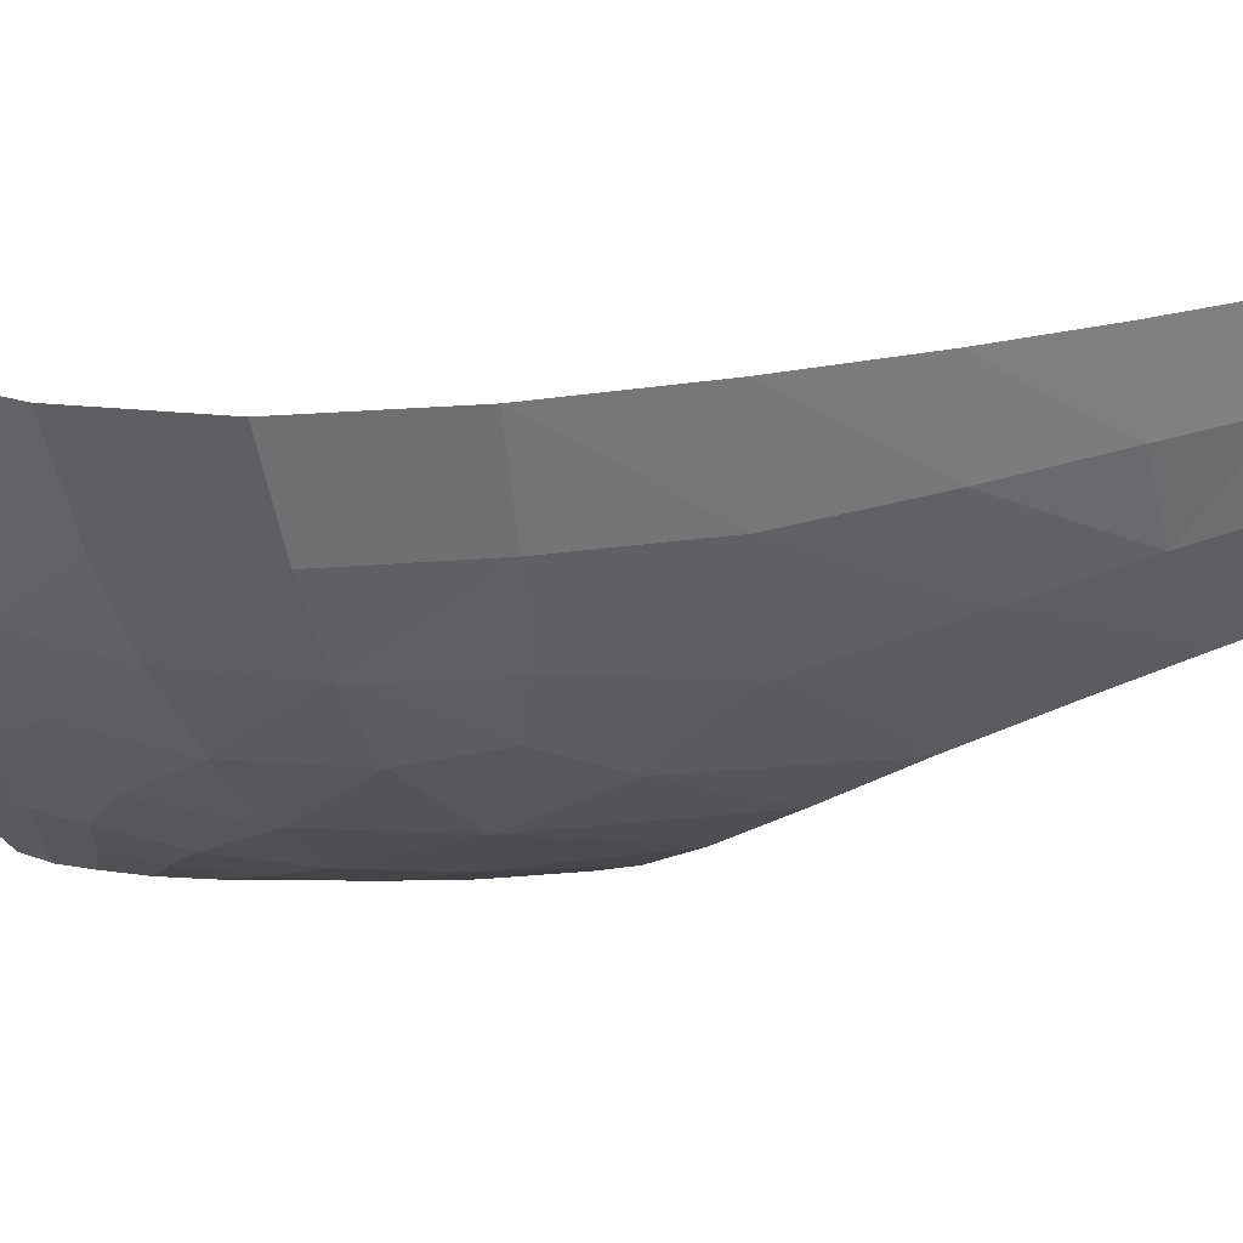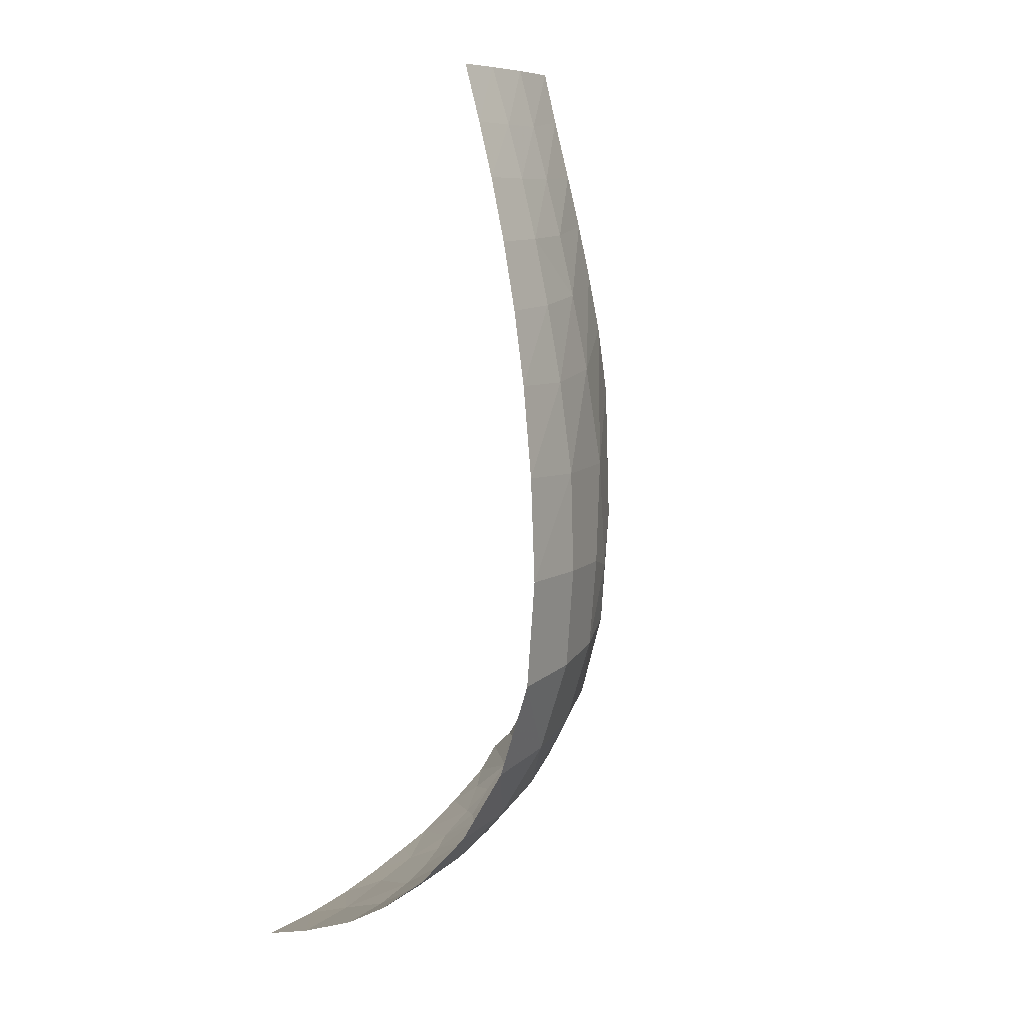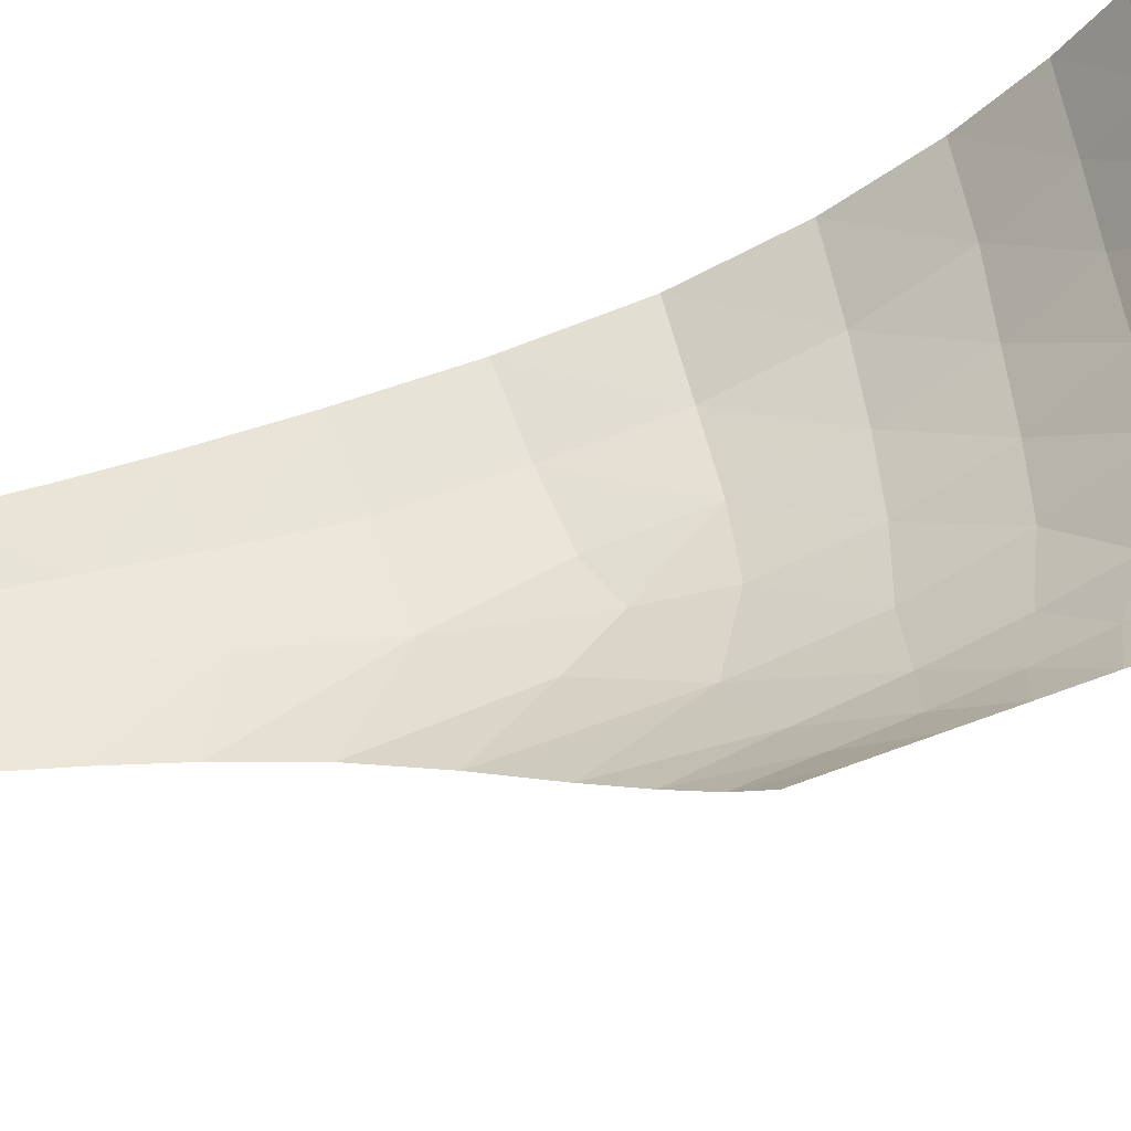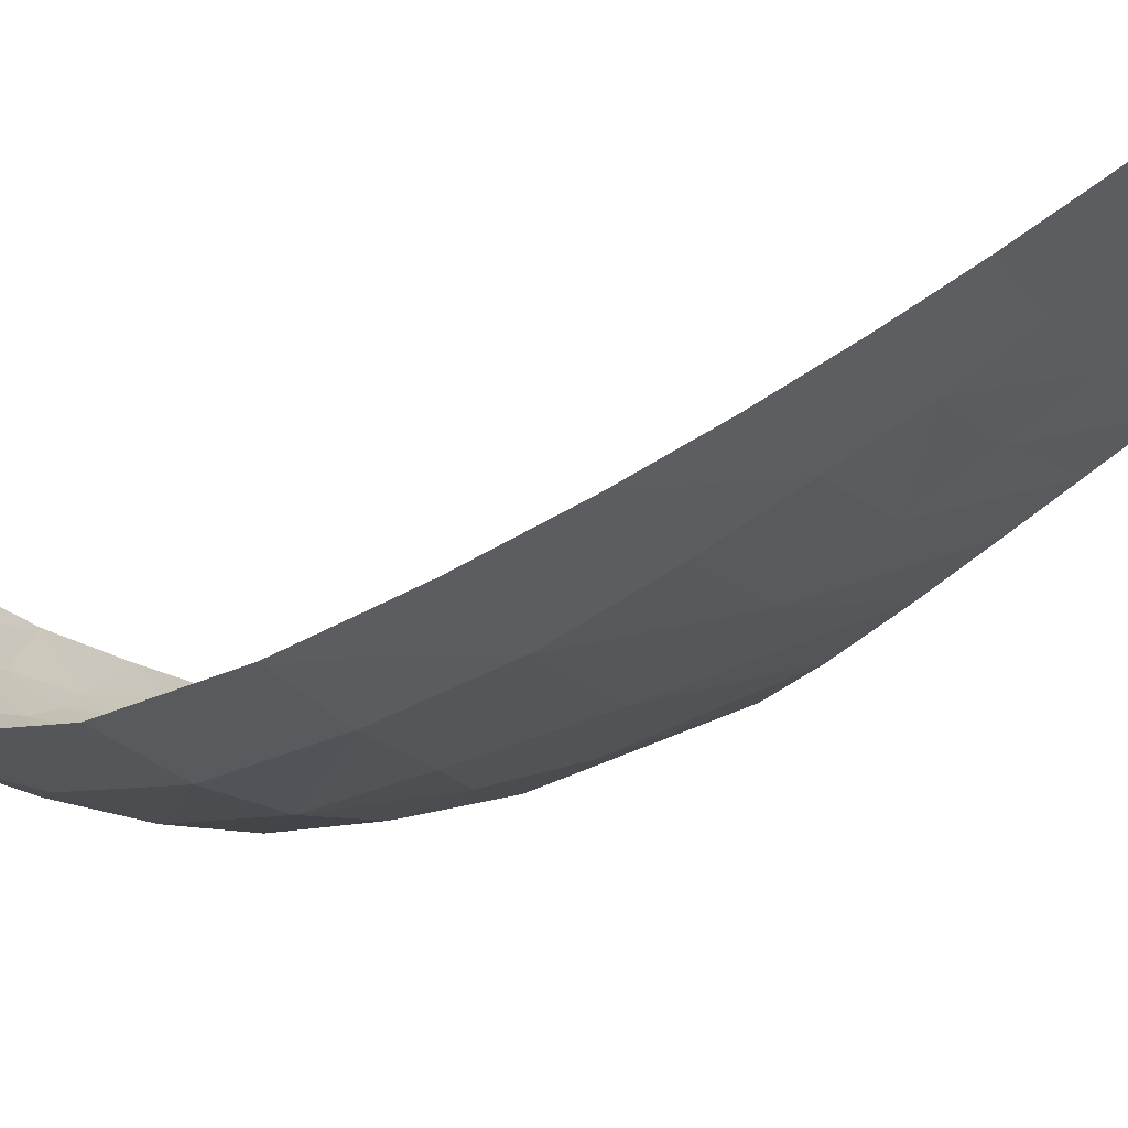
<metadata>
{"format":"obj","ext":"obj","renderer":"f3d","projection":"perspective","resolution":1024,"background":"white","views":[{"elev":-61.0,"azim":-84.3,"up":"+Y"},{"elev":8.2,"azim":-53.2,"up":"+Z"},{"elev":67.7,"azim":69.8,"up":"+Y"},{"elev":-38.8,"azim":-56.1,"up":"+Y"}]}
</metadata>
<code>
v 1.591 -0.224 -1.363
v 1.832 0.1388 -1.51
v 2 0.1608 -1.402
v 1.576 -0.02815 -1.526
v 1.565 0.1388 -1.642
v 1.832 0.1388 -1.51
v 1.565 0.1388 -1.642
v 1.576 -0.02815 -1.526
v 1.296 -0.1747 -1.578
v 0.9203 -0.05736 -1.784
v 1.109 0.15 -1.816
v 1.29 0.1388 -1.759
v 0.849 0.15 -1.885
v 1.109 0.15 -1.816
v 0.9203 -0.05736 -1.784
v 0.676 -0.05025 -1.851
v 0.676 -0.05025 -1.851
v 0.5961 0.15 -1.939
v 0.849 0.15 -1.885
v 0.3266 -0.1003 -1.896
v 0.5961 0.15 -1.939
v 0.676 -0.05025 -1.851
v 0.3266 -0.1003 -1.896
v 0.3156 0.15 -1.977
v 0.5961 0.15 -1.939
v 0 -0.1016 -1.929
v 0.3156 0.15 -1.977
v 0.3266 -0.1003 -1.896
v 0 -0.1016 -1.929
v 0 0.15 -1.999
v 0.3156 0.15 -1.977
v 0 -0.4108 -1.813
v 0 -0.1016 -1.929
v 0.3266 -0.1003 -1.896
v 0.2519 -0.4118 -1.784
v 0.2519 -0.4118 -1.784
v 0 -0.6544 -1.679
v 0 -0.4108 -1.813
v 0.2519 -0.4118 -1.784
v 0.2823 -0.6502 -1.643
v 0 -0.6544 -1.679
v 0.2519 -0.4118 -1.784
v 0.3266 -0.1003 -1.896
v 0.4893 -0.3882 -1.747
v 0.4893 -0.3882 -1.747
v 0.3266 -0.1003 -1.896
v 0.676 -0.05025 -1.851
v 0.4893 -0.3882 -1.747
v 0.2823 -0.6502 -1.643
v 0.2519 -0.4118 -1.784
v 0.7119 -0.3421 -1.71
v 0.4893 -0.3882 -1.747
v 0.676 -0.05025 -1.851
v 0.9203 -0.05736 -1.784
v 0.7119 -0.3421 -1.71
v 0.9203 -0.05736 -1.784
v 0.9073 -0.2708 -1.683
v 0.9073 -0.2708 -1.683
v 0.9203 -0.05736 -1.784
v 1.07 -0.19 -1.667
v 1.07 -0.19 -1.667
v 0.9203 -0.05736 -1.784
v 1.29 0.1388 -1.759
v 1.29 0.1388 -1.759
v 1.565 0.1388 -1.642
v 1.296 -0.1747 -1.578
v 1.07 -0.19 -1.667
v 1.576 -0.02815 -1.526
v 1.43 -0.2197 -1.473
v 1.296 -0.1747 -1.578
v 1.576 -0.02815 -1.526
v 1.591 -0.224 -1.363
v 1.43 -0.2197 -1.473
v 1.591 -0.224 -1.363
v 1.576 -0.02815 -1.526
v 1.832 0.1388 -1.51
v 1.955 0.01256 -1.283
v 1.735 -0.1938 -1.262
v 1.591 -0.224 -1.363
v 2 0.1608 -1.402
v 1.926 -0.08282 -1.16
v 1.893 -0.1894 -1.002
v 1.718 -0.3296 -1.098
v 1.718 -0.3296 -1.098
v 1.735 -0.1938 -1.262
v 1.926 -0.08282 -1.16
v 1.893 -0.1894 -1.002
v 1.868 -0.2731 -0.8213
v 1.705 -0.4479 -0.9093
v 1.705 -0.4479 -0.9093
v 1.718 -0.3296 -1.098
v 1.893 -0.1894 -1.002
v 1.955 0.01256 -1.283
v 1.926 -0.08282 -1.16
v 1.735 -0.1938 -1.262
v 1.43 -0.2197 -1.473
v 1.187 -0.297 -1.551
v 1.296 -0.1747 -1.578
v 1.296 -0.1747 -1.578
v 1.187 -0.297 -1.551
v 1.07 -0.19 -1.667
v 1.43 -0.2197 -1.473
v 1.346 -0.3798 -1.399
v 1.187 -0.297 -1.551
v 1.346 -0.3798 -1.399
v 1.43 -0.2197 -1.473
v 1.591 -0.224 -1.363
v 1.029 -0.432 -1.534
v 1.07 -0.19 -1.667
v 1.187 -0.297 -1.551
v 1.029 -0.432 -1.534
v 1.187 -0.297 -1.551
v 1.346 -0.3798 -1.399
v 0.9073 -0.2708 -1.683
v 1.07 -0.19 -1.667
v 1.029 -0.432 -1.534
v 0.7988 -0.539 -1.56
v 1.735 -0.1938 -1.262
v 1.718 -0.3296 -1.098
v 1.551 -0.3798 -1.241
v 1.346 -0.3798 -1.399
v 1.591 -0.224 -1.363
v 1.551 -0.3798 -1.241
v 1.735 -0.1938 -1.262
v 1.551 -0.3798 -1.241
v 1.591 -0.224 -1.363
v 0.9073 -0.2708 -1.683
v 0.7988 -0.539 -1.56
v 0.7119 -0.3421 -1.71
v 0.7119 -0.3421 -1.71
v 0.7988 -0.539 -1.56
v 0.5467 -0.6124 -1.599
v 0.7119 -0.3421 -1.71
v 0.5467 -0.6124 -1.599
v 0.4893 -0.3882 -1.747
v 0.4893 -0.3882 -1.747
v 0.5467 -0.6124 -1.599
v 0.2823 -0.6502 -1.643
v 1.219 -0.6145 -1.272
v 1.346 -0.3798 -1.399
v 1.551 -0.3798 -1.241
v 1.029 -0.432 -1.534
v 1.346 -0.3798 -1.399
v 1.219 -0.6145 -1.272
v 1.219 -0.6145 -1.272
v 1.551 -0.3798 -1.241
v 1.515 -0.5537 -1.064
v 1.515 -0.5537 -1.064
v 1.551 -0.3798 -1.241
v 1.718 -0.3296 -1.098
v 1.515 -0.5537 -1.064
v 1.718 -0.3296 -1.098
v 1.705 -0.4479 -0.9093
v 0.3124 -0.8974 -1.448
v 0.2823 -0.6502 -1.643
v 0.5467 -0.6124 -1.599
v 0 -0.9041 -1.493
v 0.2823 -0.6502 -1.643
v 0.3124 -0.8974 -1.448
v 0.3124 -0.8974 -1.448
v 0 -1.167 -1.221
v 0 -0.9041 -1.493
v 0.3124 -0.8974 -1.448
v 0.3397 -1.149 -1.174
v 0 -1.167 -1.221
v 0 -0.9041 -1.493
v 0 -0.6544 -1.679
v 0.2823 -0.6502 -1.643
v 0.3124 -0.8974 -1.448
v 0.5467 -0.6124 -1.599
v 0.6065 -0.8518 -1.391
v 0.6065 -0.8518 -1.391
v 0.5467 -0.6124 -1.599
v 0.7988 -0.539 -1.56
v 0.3397 -1.149 -1.174
v 0.3124 -0.8974 -1.448
v 0.6065 -0.8518 -1.391
v 0.6065 -0.8518 -1.391
v 0.7988 -0.539 -1.56
v 0.9047 -0.7651 -1.328
v 0.9047 -0.7651 -1.328
v 1.029 -0.432 -1.534
v 1.219 -0.6145 -1.272
v 0.9047 -0.7651 -1.328
v 0.7988 -0.539 -1.56
v 1.029 -0.432 -1.534
v 1.518 -0.7095 -0.792
v 1.515 -0.5537 -1.064
v 1.705 -0.4479 -0.9093
v 1.518 -0.7095 -0.792
v 1.705 -0.4479 -0.9093
v 1.702 -0.5429 -0.6716
v 1.526 -0.8175 -0.4768
v 1.702 -0.5429 -0.6716
v 1.705 -0.4479 -0.9093
v 1.868 -0.2731 -0.8213
v 1.848 -0.3374 -0.6099
v 1.836 -0.3779 -0.3921
v 1.702 -0.6047 -0.4155
v 1.702 -0.6047 -0.4155
v 1.702 -0.5429 -0.6716
v 1.848 -0.3374 -0.6099
v 1.868 -0.2731 -0.8213
v 1.848 -0.3374 -0.6099
v 1.702 -0.5429 -0.6716
v 0.6558 -1.098 -1.1
v 0.6065 -0.8518 -1.391
v 0.9047 -0.7651 -1.328
v 0.3397 -1.149 -1.174
v 0.6065 -0.8518 -1.391
v 0.6558 -1.098 -1.1
v 0.6558 -1.098 -1.1
v 0.9047 -0.7651 -1.328
v 0.9635 -0.9992 -1.021
v 0.9635 -0.9992 -1.021
v 0.9047 -0.7651 -1.328
v 1.219 -0.6145 -1.272
v 0.9635 -0.9992 -1.021
v 1.219 -0.6145 -1.272
v 1.255 -0.8625 -0.9264
v 1.255 -0.8625 -0.9264
v 1.515 -0.5537 -1.064
v 1.518 -0.7095 -0.792
v 1.255 -0.8625 -0.9264
v 1.219 -0.6145 -1.272
v 1.515 -0.5537 -1.064
v 1.526 -0.8175 -0.4768
v 1.702 -0.5429 -0.6716
v 1.702 -0.6047 -0.4155
v 1.28 -1.026 -0.5431
v 1.518 -0.7095 -0.792
v 1.526 -0.8175 -0.4768
v 1.28 -1.026 -0.5431
v 1.255 -0.8625 -0.9264
v 1.518 -0.7095 -0.792
v 0.9926 -1.187 -0.652
v 1.255 -0.8625 -0.9264
v 1.28 -1.026 -0.5431
v 0.9926 -1.187 -0.652
v 0.9635 -0.9992 -1.021
v 1.255 -0.8625 -0.9264
v 0.6863 -1.305 -0.7352
v 0.9635 -0.9992 -1.021
v 0.9926 -1.187 -0.652
v 0.6863 -1.305 -0.7352
v 0.6558 -1.098 -1.1
v 0.9635 -0.9992 -1.021
v 0.6558 -1.098 -1.1
v 0.6863 -1.305 -0.7352
v 0.3619 -1.376 -0.8014
v 0.6558 -1.098 -1.1
v 0.3619 -1.376 -0.8014
v 0.3397 -1.149 -1.174
v 0 -1.4 -0.8527
v 0.3397 -1.149 -1.174
v 0.3619 -1.376 -0.8014
v 0 -1.557 -0.3975
v 0 -1.4 -0.8527
v 0.3619 -1.376 -0.8014
v 0.3683 -1.524 -0.3617
v 0.6863 -1.305 -0.7352
v 0.3683 -1.524 -0.3617
v 0.3619 -1.376 -0.8014
v 0 -1.598 0.1089
v 0 -1.557 -0.3975
v 0.3683 -1.524 -0.3617
v 0.3635 -1.565 0.1094
v 0 -1.4 -0.8527
v 0 -1.167 -1.221
v 0.3397 -1.149 -1.174
v 0.6863 -1.305 -0.7352
v 0.6935 -1.437 -0.3206
v 0.3683 -1.524 -0.3617
v 0.6935 -1.437 -0.3206
v 0.6863 -1.305 -0.7352
v 0.9926 -1.187 -0.652
v 0.3635 -1.565 0.1094
v 0.3683 -1.524 -0.3617
v 0.6935 -1.437 -0.3206
v 0.6923 -1.476 0.1034
v 0.6935 -1.437 -0.3206
v 0.9926 -1.187 -0.652
v 0.9821 -1.31 -0.2549
v 0.9821 -1.31 -0.2549
v 0.9926 -1.187 -0.652
v 1.28 -1.026 -0.5431
v 1.526 -0.8175 -0.4768
v 1.544 -0.8581 -0.1386
v 1.283 -1.128 -0.0646
v 1.544 -0.8581 -0.1386
v 1.526 -0.8175 -0.4768
v 1.702 -0.6047 -0.4155
v 1.544 -0.8581 -0.1386
v 1.702 -0.6047 -0.4155
v 1.708 -0.6285 -0.1588
v 1.283 -1.128 -0.0646
v 1.28 -1.026 -0.5431
v 1.526 -0.8175 -0.4768
v 0.9821 -1.31 -0.2549
v 1.28 -1.026 -0.5431
v 1.283 -1.128 -0.0646
v 1.544 -0.8581 -0.1386
v 1.604 -0.7932 0.2362
v 1.461 -0.9671 0.3998
v 1.461 -0.9671 0.3998
v 1.283 -1.128 -0.0646
v 1.544 -0.8581 -0.1386
v 1.283 -1.128 -0.0646
v 1.461 -0.9671 0.3998
v 1.275 -1.14 0.6361
v 1.275 -1.14 0.6361
v 1.065 -1.299 0.2888
v 1.283 -1.128 -0.0646
v 1.065 -1.299 0.2888
v 1.275 -1.14 0.6361
v 1.104 -1.25 0.9202
v 1.104 -1.25 0.9202
v 0.7746 -1.438 0.5868
v 1.065 -1.299 0.2888
v 0.7746 -1.438 0.5868
v 1.104 -1.25 0.9202
v 0.9691 -1.292 1.242
v 0.9691 -1.292 1.242
v 0.6454 -1.443 1.065
v 0.7746 -1.438 0.5868
v 1.283 -1.128 -0.0646
v 1.065 -1.299 0.2888
v 0.9166 -1.375 0.0448
v 0.9821 -1.31 -0.2549
v 0.9166 -1.375 0.0448
v 0.6935 -1.437 -0.3206
v 0.9821 -1.31 -0.2549
v 0.9166 -1.375 0.0448
v 0.6923 -1.476 0.1034
v 0.6935 -1.437 -0.3206
v 0.9166 -1.375 0.0448
v 1.065 -1.299 0.2888
v 0.7746 -1.438 0.5868
v 0.7746 -1.438 0.5868
v 0.6923 -1.476 0.1034
v 0.9166 -1.375 0.0448
v 1.708 -0.6285 -0.1588
v 1.729 -0.6004 0.1105
v 1.604 -0.7932 0.2362
v 1.604 -0.7932 0.2362
v 1.544 -0.8581 -0.1386
v 1.708 -0.6285 -0.1588
v 1.708 -0.6285 -0.1588
v 1.702 -0.6047 -0.4155
v 1.836 -0.3779 -0.3921
v 1.708 -0.6285 -0.1588
v 1.836 -0.3779 -0.3921
v 1.831 -0.3955 -0.1676
v 1.729 -0.6004 0.1105
v 0.6454 -1.443 1.065
v 0.9691 -1.292 1.242
v 0.88 -1.291 1.517
v 0.5644 -1.414 1.425
v 0.6454 -1.443 1.065
v 0.88 -1.291 1.517
v 0.8145 -1.275 1.76
v 0.8145 -1.275 1.76
v 0.5201 -1.368 1.716
v 0.5644 -1.414 1.425
v 0.5201 -1.368 1.716
v 0.8145 -1.275 1.76
v 0.7622 -1.244 2
v 0.4864 -1.312 1.982
v 0.5201 -1.368 1.716
v 0.7622 -1.244 2
v 0.7345 -1.185 2.27
v 0.4676 -1.248 2.232
v 0.4864 -1.312 1.982
v 0.7345 -1.185 2.27
v 0.7306 -1.125 2.5
v 0.7306 -1.125 2.5
v 0.4613 -1.171 2.5
v 0.4676 -1.248 2.232
v 0.4613 -1.171 2.5
v 0.2351 -1.272 2.232
v 0.4676 -1.248 2.232
v 0.4613 -1.171 2.5
v 0.2143 -1.193 2.5
v 0.2351 -1.272 2.232
v 0 -1.278 2.234
v 0.2351 -1.272 2.232
v 0.2143 -1.193 2.5
v 0 -1.199 2.5
v 0.2351 -1.272 2.232
v 0 -1.278 2.234
v 0 -1.349 1.981
v 0.2485 -1.341 1.98
v 0.4676 -1.248 2.232
v 0.2485 -1.341 1.98
v 0.4864 -1.312 1.982
v 0.4676 -1.248 2.232
v 0.2351 -1.272 2.232
v 0.2485 -1.341 1.98
v 0.2646 -1.407 1.699
v 0.2485 -1.341 1.98
v 0 -1.349 1.981
v 0 -1.419 1.686
v 0.4864 -1.312 1.982
v 0.2646 -1.407 1.699
v 0.5201 -1.368 1.716
v 0.4864 -1.312 1.982
v 0.2485 -1.341 1.98
v 0.2646 -1.407 1.699
v 0.2853 -1.465 1.388
v 0.2646 -1.407 1.699
v 0 -1.419 1.686
v 0 -1.481 1.371
v 0 -1.534 1.024
v 0.2853 -1.465 1.388
v 0 -1.481 1.371
v 0 -1.534 1.024
v 0.3211 -1.514 1.022
v 0.2853 -1.465 1.388
v 0.5644 -1.414 1.425
v 0.2646 -1.407 1.699
v 0.2853 -1.465 1.388
v 0.5644 -1.414 1.425
v 0.2853 -1.465 1.388
v 0.3211 -1.514 1.022
v 0.5644 -1.414 1.425
v 0.5201 -1.368 1.716
v 0.2646 -1.407 1.699
v 0.5644 -1.414 1.425
v 0.3211 -1.514 1.022
v 0.6454 -1.443 1.065
v 0.3211 -1.514 1.022
v 0 -1.534 1.024
v 0 -1.577 0.5977
v 0.3211 -1.514 1.022
v 0 -1.577 0.5977
v 0.366 -1.549 0.5822
v 0.366 -1.549 0.5822
v 0.6454 -1.443 1.065
v 0.3211 -1.514 1.022
v 0.366 -1.549 0.5822
v 0 -1.577 0.5977
v 0 -1.598 0.1089
v 0.3635 -1.565 0.1094
v 0.366 -1.549 0.5822
v 0.7746 -1.438 0.5868
v 0.6454 -1.443 1.065
v 0.366 -1.549 0.5822
v 0.3635 -1.565 0.1094
v 0.6923 -1.476 0.1034
v 0.7746 -1.438 0.5868
v 1.831 -0.3955 -0.1676
v 1.83 -0.3991 0.0187
v 1.729 -0.6004 0.1105
g mesh7427038
f 1 2 3
f 4 5 6
f 7 8 9
f 10 11 12
f 13 14 15
f 15 16 13
f 17 18 19
f 20 21 22
f 23 24 25
f 26 27 28
f 29 30 31
f 32 33 34
f 34 35 32
f 36 37 38
f 39 40 41
f 42 43 44
f 45 46 47
f 48 49 50
f 51 52 53
f 53 54 51
f 55 56 57
f 58 59 60
f 61 62 63
f 64 65 66
f 66 67 64
f 68 69 70
f 71 72 73
f 74 75 76
f 77 78 79
f 79 80 77
f 81 82 83
f 84 85 86
f 87 88 89
f 90 91 92
f 93 94 95
f 96 97 98
f 99 100 101
f 102 103 104
f 105 106 107
f 108 109 110
f 111 112 113
f 114 115 116
f 116 117 114
f 118 119 120
f 121 122 123
f 124 125 126
f 127 128 129
f 130 131 132
f 133 134 135
f 136 137 138
f 139 140 141
f 142 143 144
f 145 146 147
f 148 149 150
f 151 152 153
f 154 155 156
f 157 158 159
f 160 161 162
f 163 164 165
f 166 167 168
f 169 170 171
f 172 173 174
f 175 176 177
f 178 179 180
f 181 182 183
f 184 185 186
f 187 188 189
f 190 191 192
f 192 193 190
f 194 195 196
f 197 198 199
f 200 201 202
f 203 204 205
f 206 207 208
f 209 210 211
f 212 213 214
f 215 216 217
f 218 219 220
f 221 222 223
f 224 225 226
f 227 228 229
f 230 231 232
f 233 234 235
f 236 237 238
f 239 240 241
f 242 243 244
f 245 246 247
f 248 249 250
f 251 252 253
f 254 255 256
f 257 258 259
f 259 260 257
f 261 262 263
f 264 265 266
f 266 267 264
f 268 269 270
f 271 272 273
f 274 275 276
f 277 278 279
f 279 280 277
f 281 282 283
f 284 285 286
f 287 288 289
f 290 291 292
f 293 294 295
f 296 297 298
f 299 300 301
f 302 303 304
f 305 306 307
f 308 309 310
f 311 312 313
f 314 315 316
f 317 318 319
f 320 321 322
f 323 324 325
f 326 327 328
f 328 329 326
f 330 331 332
f 333 334 335
f 336 337 338
f 339 340 341
f 342 343 344
f 345 346 347
f 348 349 350
f 351 352 353
f 353 354 351
f 355 356 357
f 358 359 360
f 360 361 358
f 362 363 364
f 365 366 367
f 368 369 370
f 370 371 368
f 372 373 374
f 374 375 372
f 376 377 378
f 379 380 381
f 382 383 384
f 385 386 387
f 387 388 385
f 389 390 391
f 391 392 389
f 393 394 395
f 396 397 398
f 399 400 401
f 401 402 399
f 403 404 405
f 406 407 408
f 409 410 411
f 411 412 409
f 413 414 415
f 416 417 418
f 419 420 421
f 422 423 424
f 425 426 427
f 428 429 430
f 431 432 433
f 434 435 436
f 437 438 439
f 440 441 442
f 442 443 440
f 444 445 446
f 447 448 449
f 449 450 447
f 451 452 453

</code>
